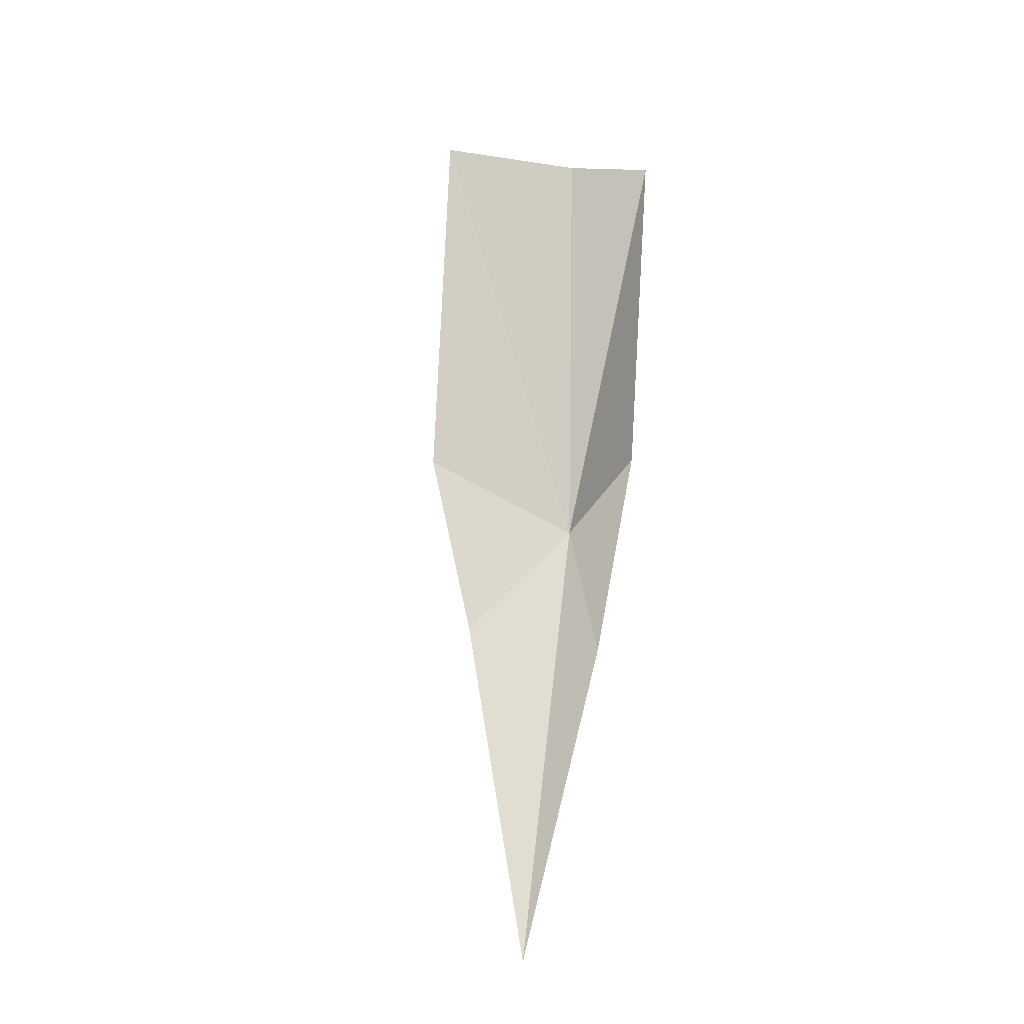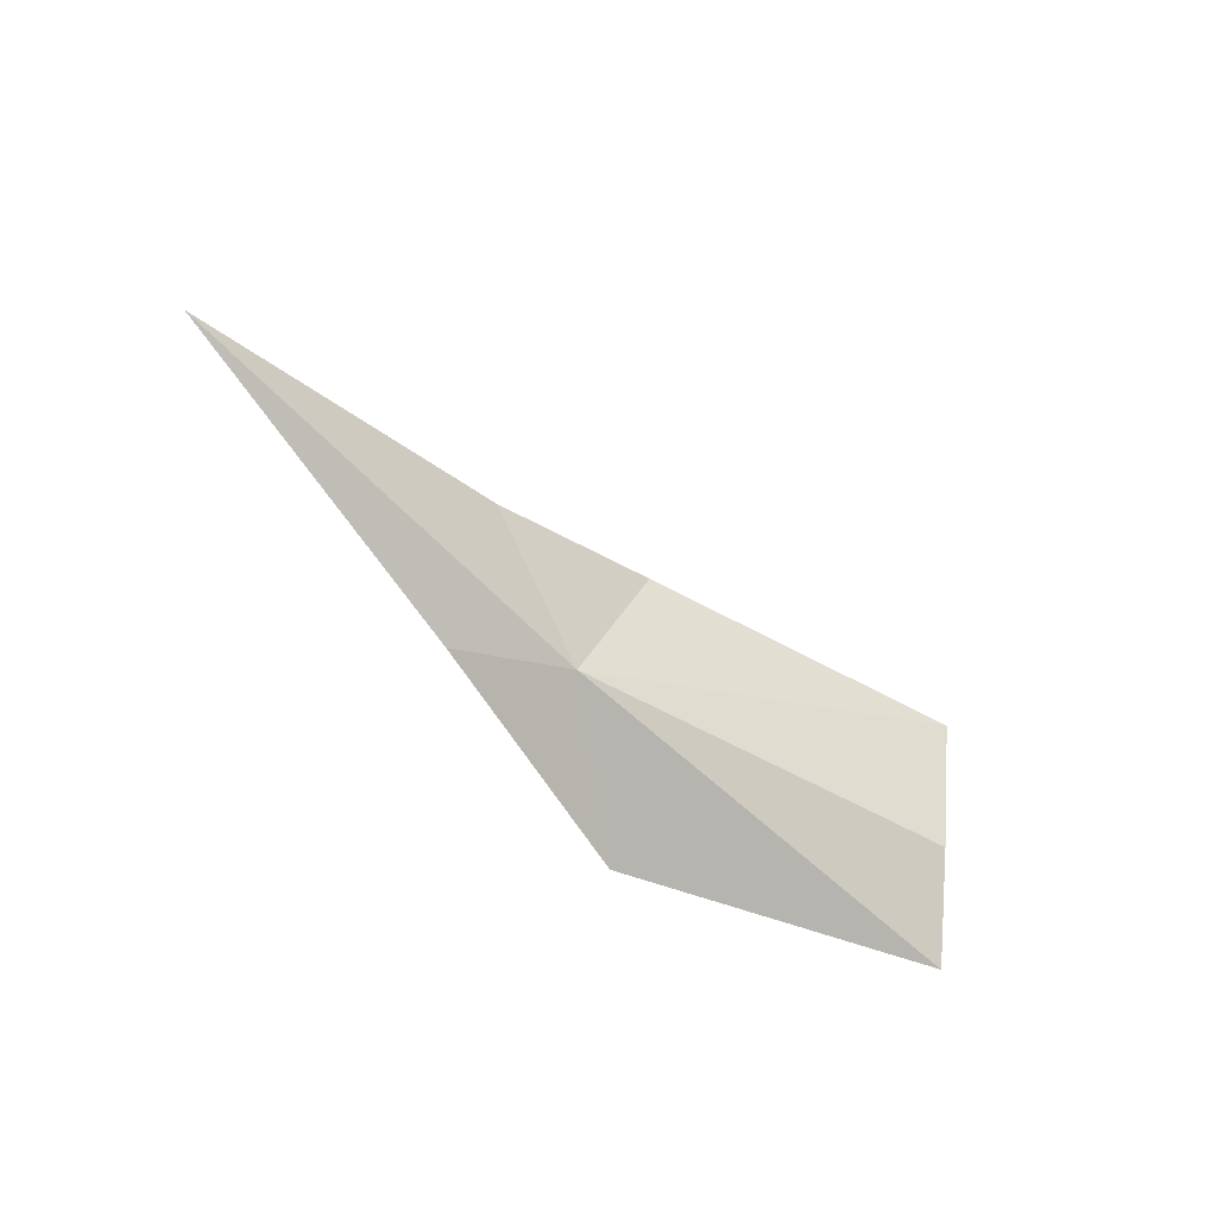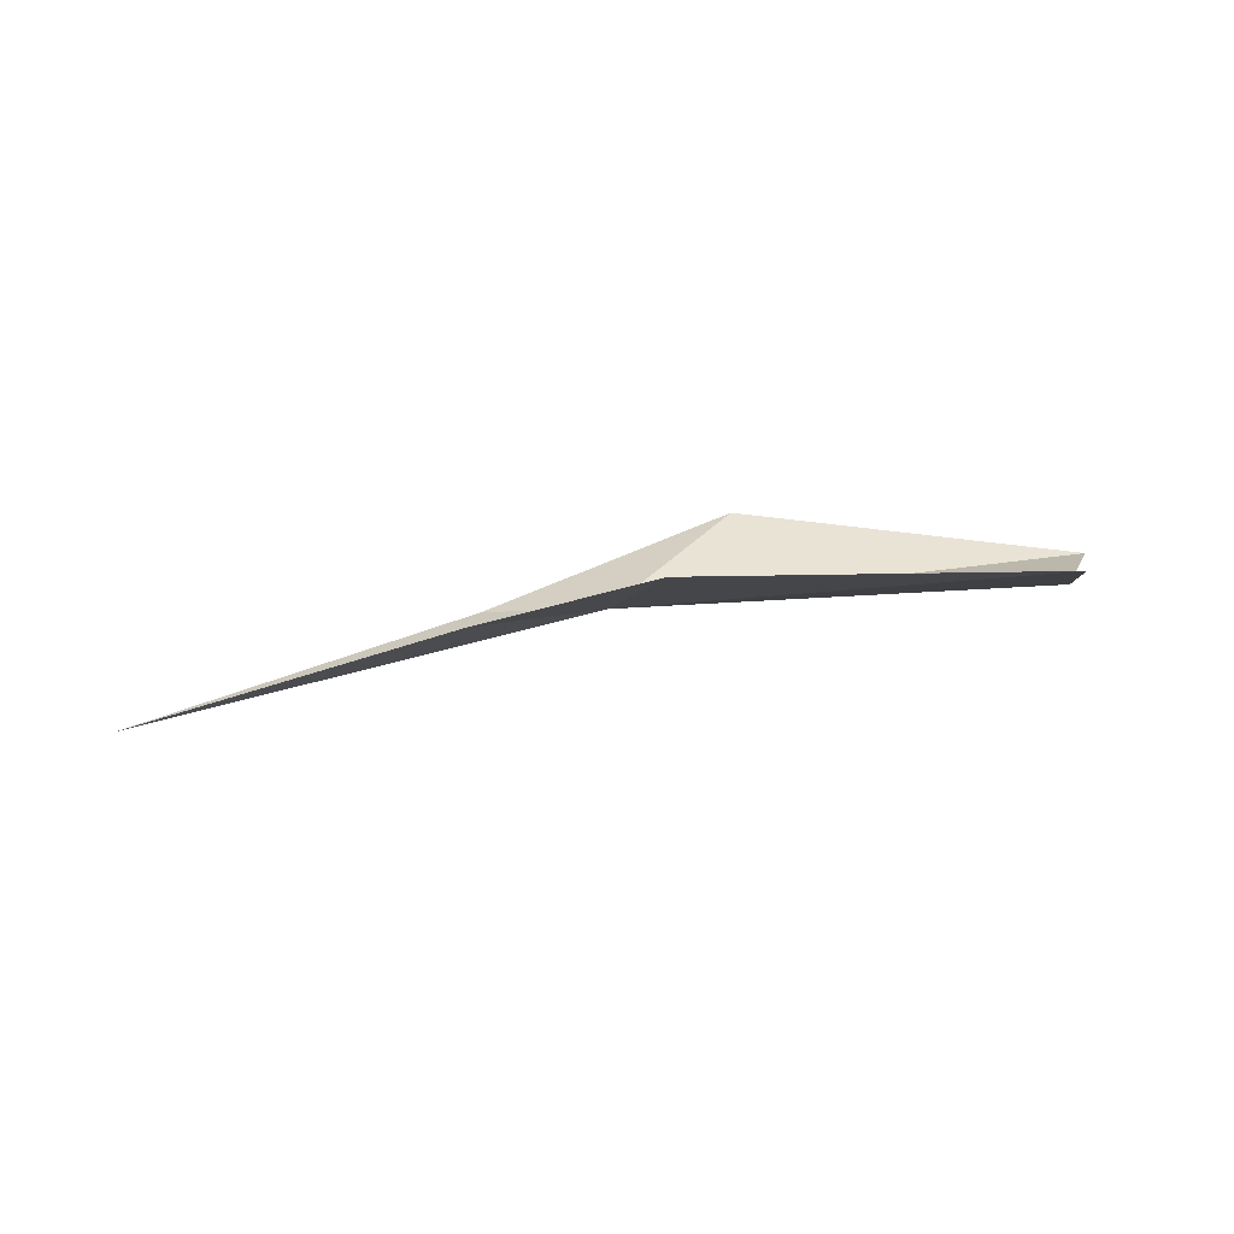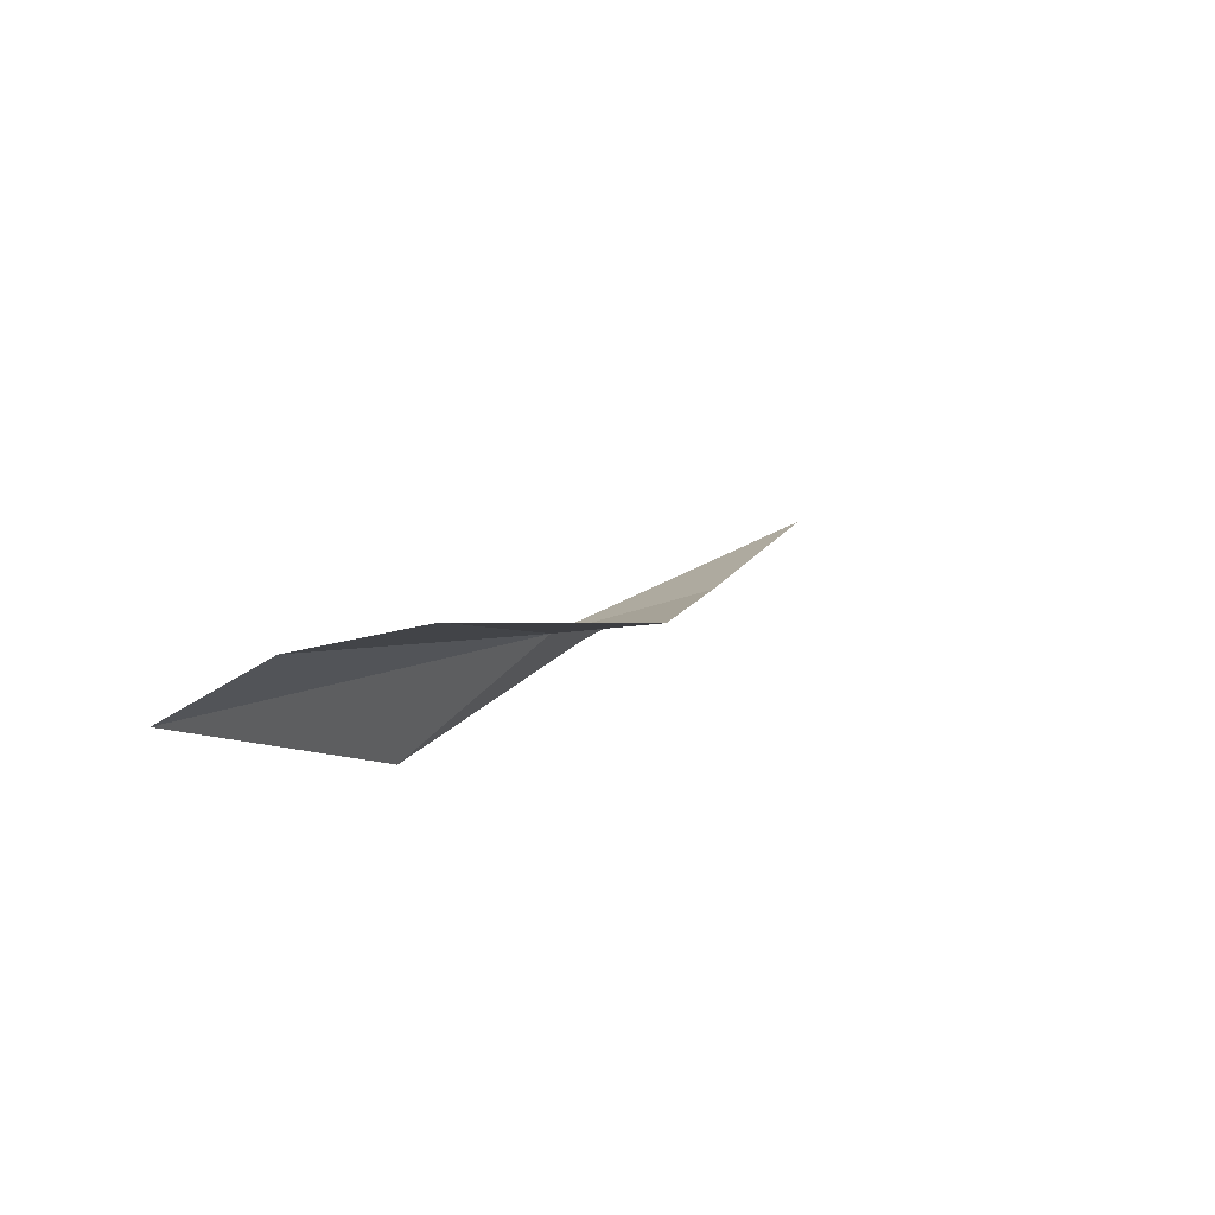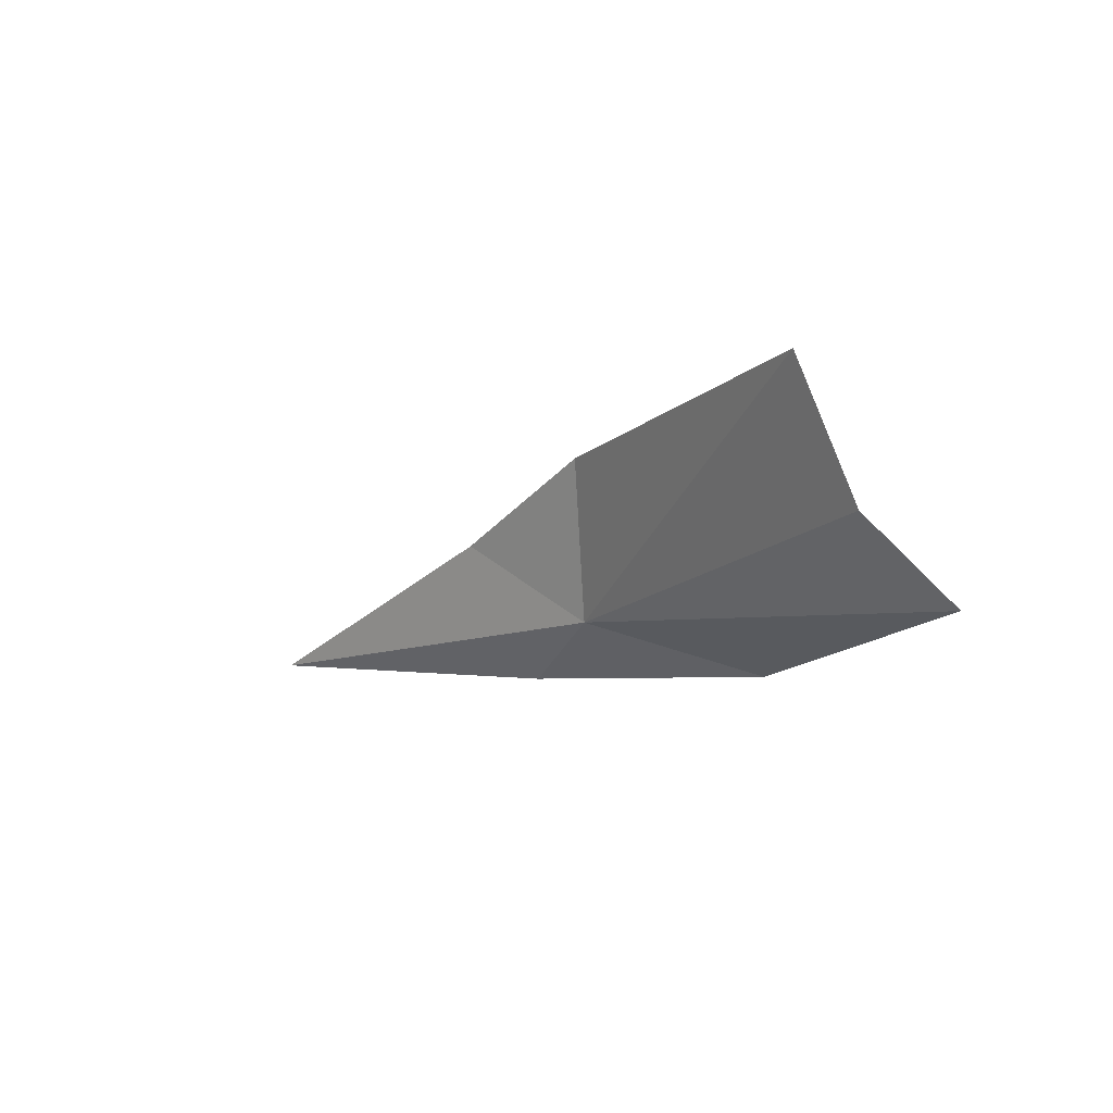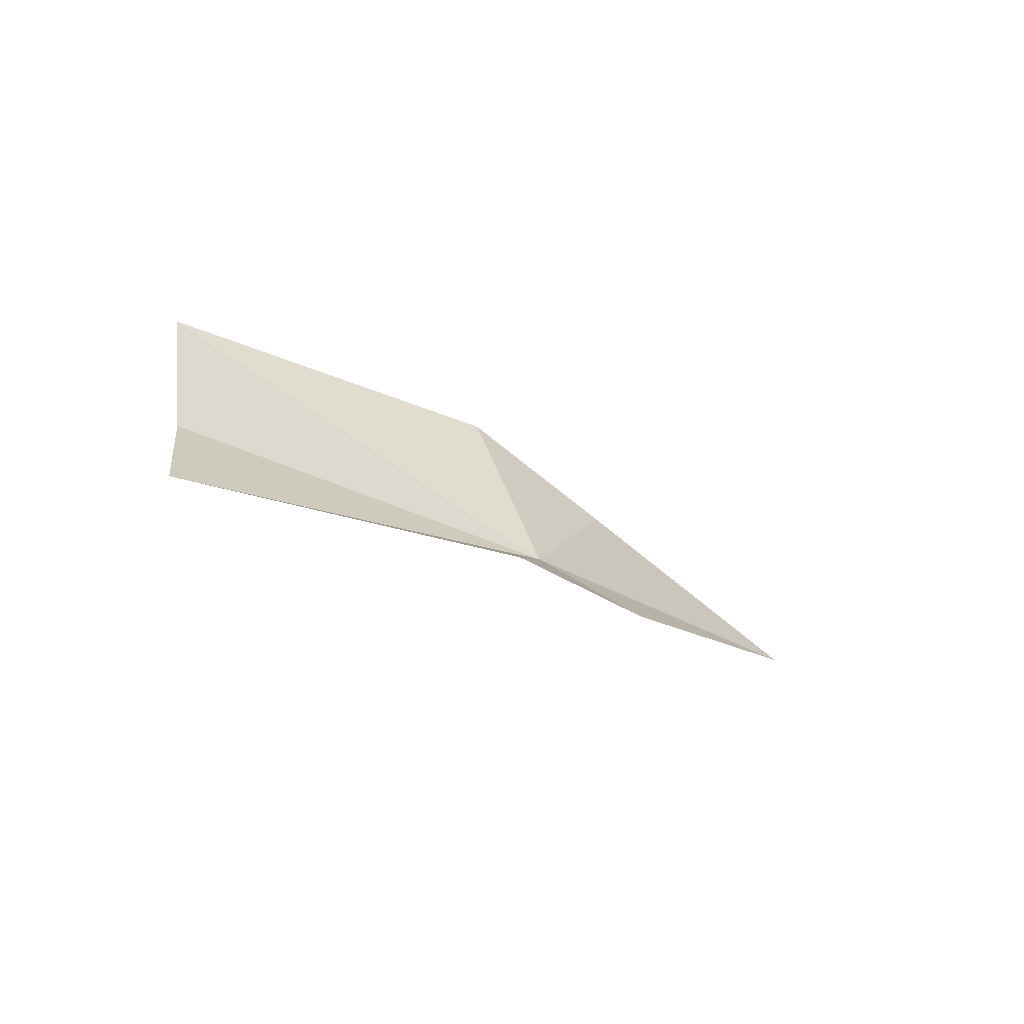
<metadata>
{"format":"obj","ext":"obj","renderer":"f3d","projection":"perspective","resolution":1024,"background":"white","views":[{"elev":61.8,"azim":97.8,"up":"+Y"},{"elev":-60.6,"azim":130.0,"up":"+Z"},{"elev":64.6,"azim":162.9,"up":"+Z"},{"elev":20.7,"azim":-54.3,"up":"+Y"},{"elev":-8.9,"azim":-138.7,"up":"+Z"},{"elev":-20.1,"azim":-52.6,"up":"+Z"}]}
</metadata>
<code>
v 20.53 29.85 1.505
v 23.12 29.74 1.442
v 21.3 29.97 2.001
v 21.14 29.55 1.249
v 20.33 30.16 2.358
v 19.68 29.34 1.185
v 17.99 30.19 1.321
v 18.48 30.78 2.521
v 18.31 30.53 1.779
f 1 3 2
f 1 2 4
f 1 5 3
f 1 4 6
f 1 6 7
f 1 8 5
f 1 9 8
f 1 7 9

</code>
